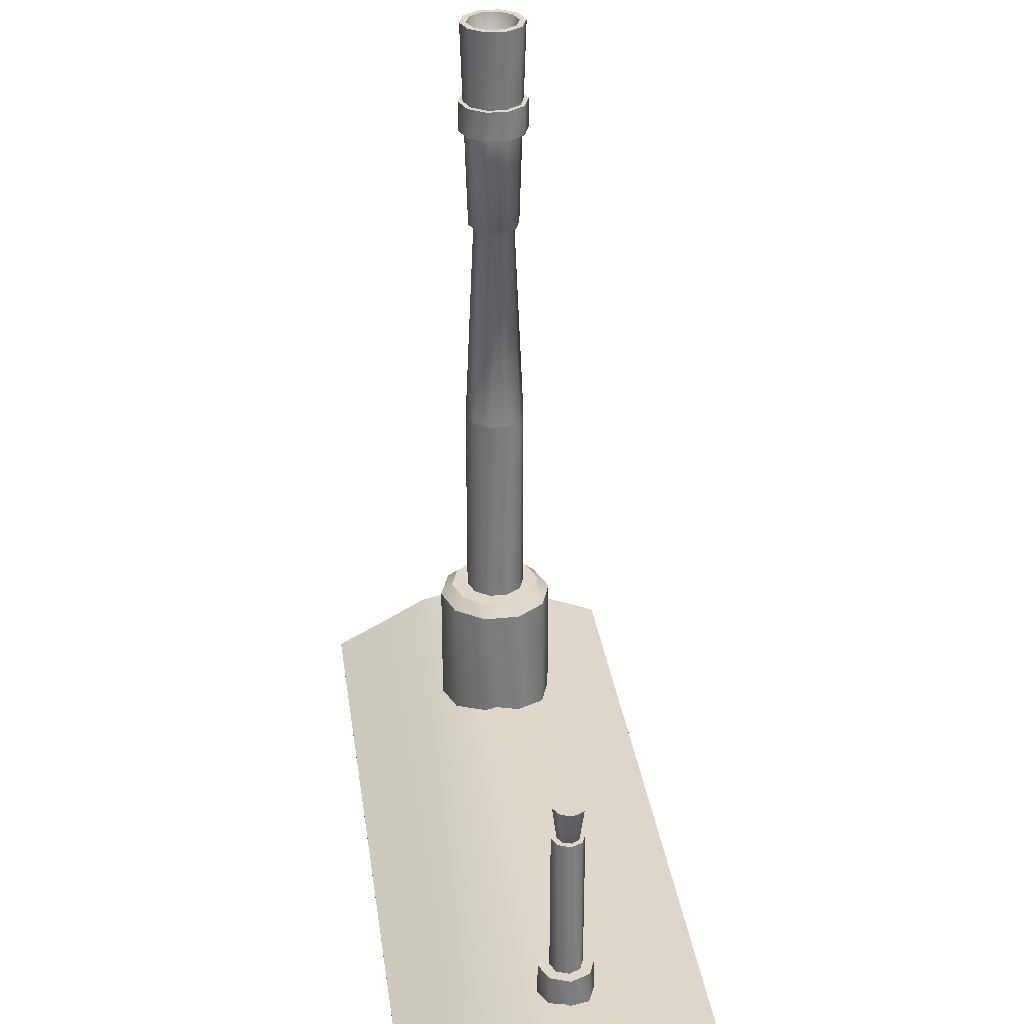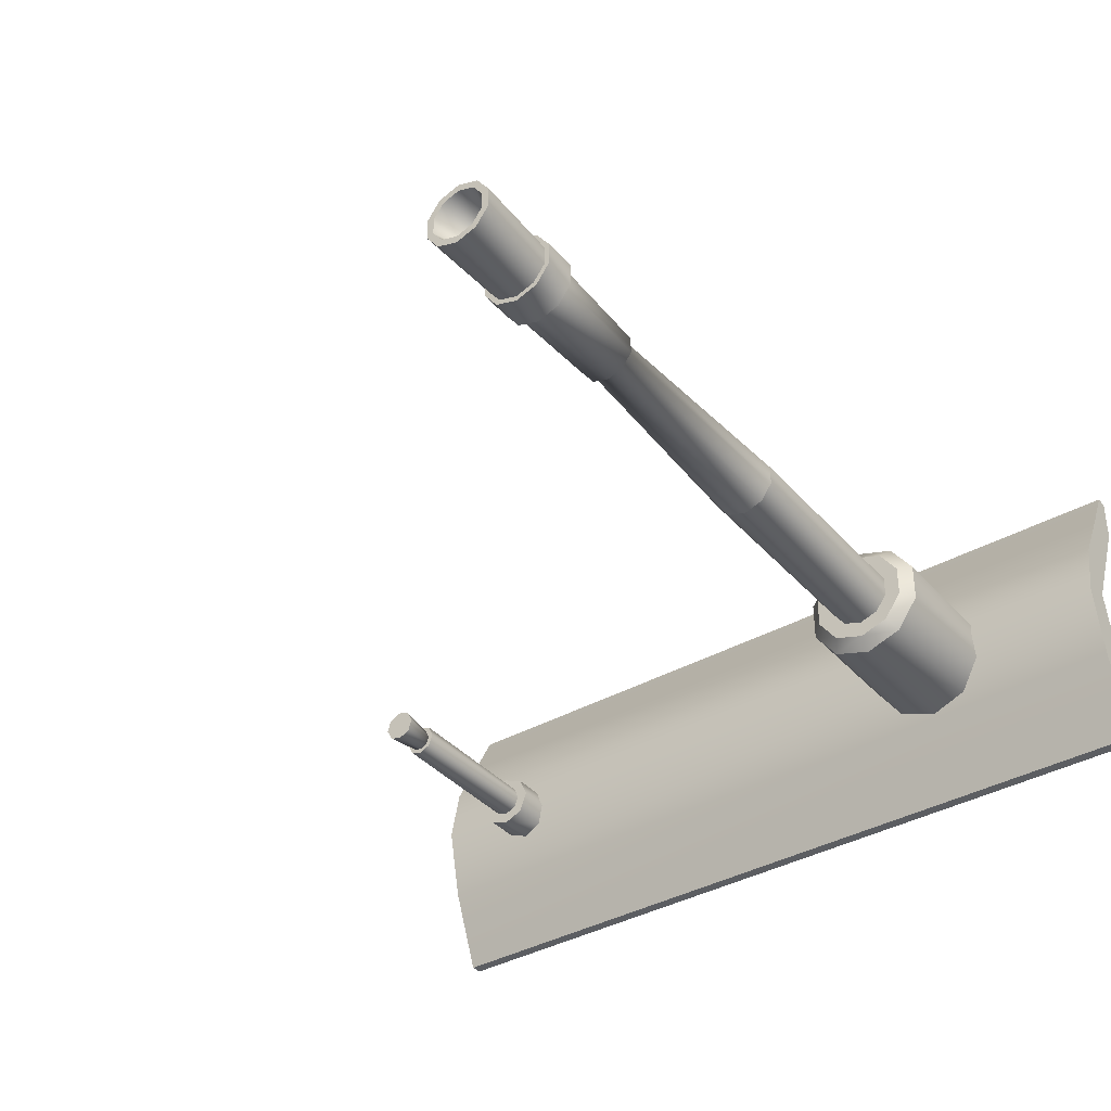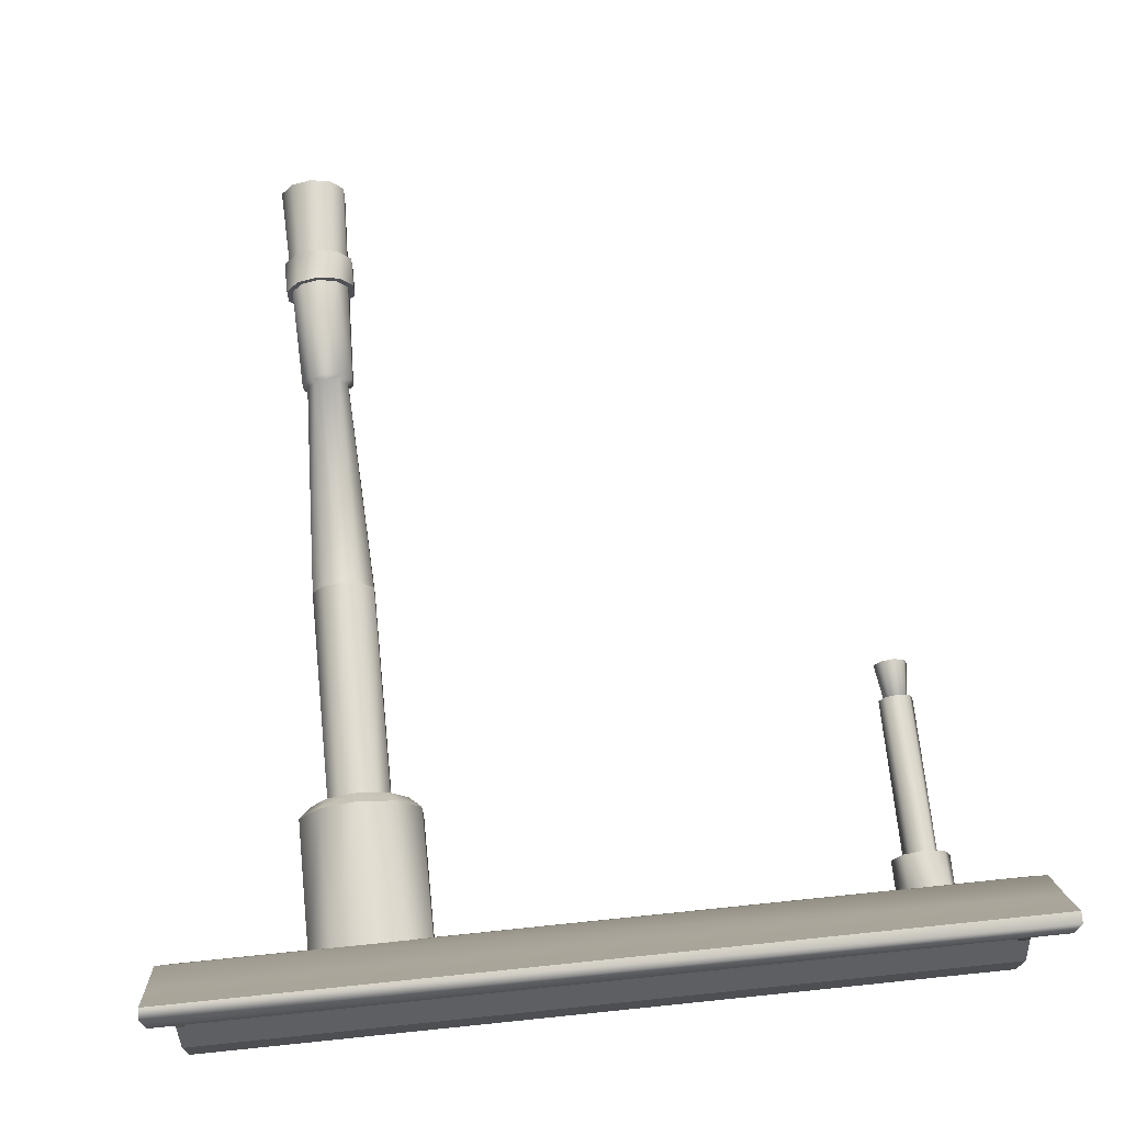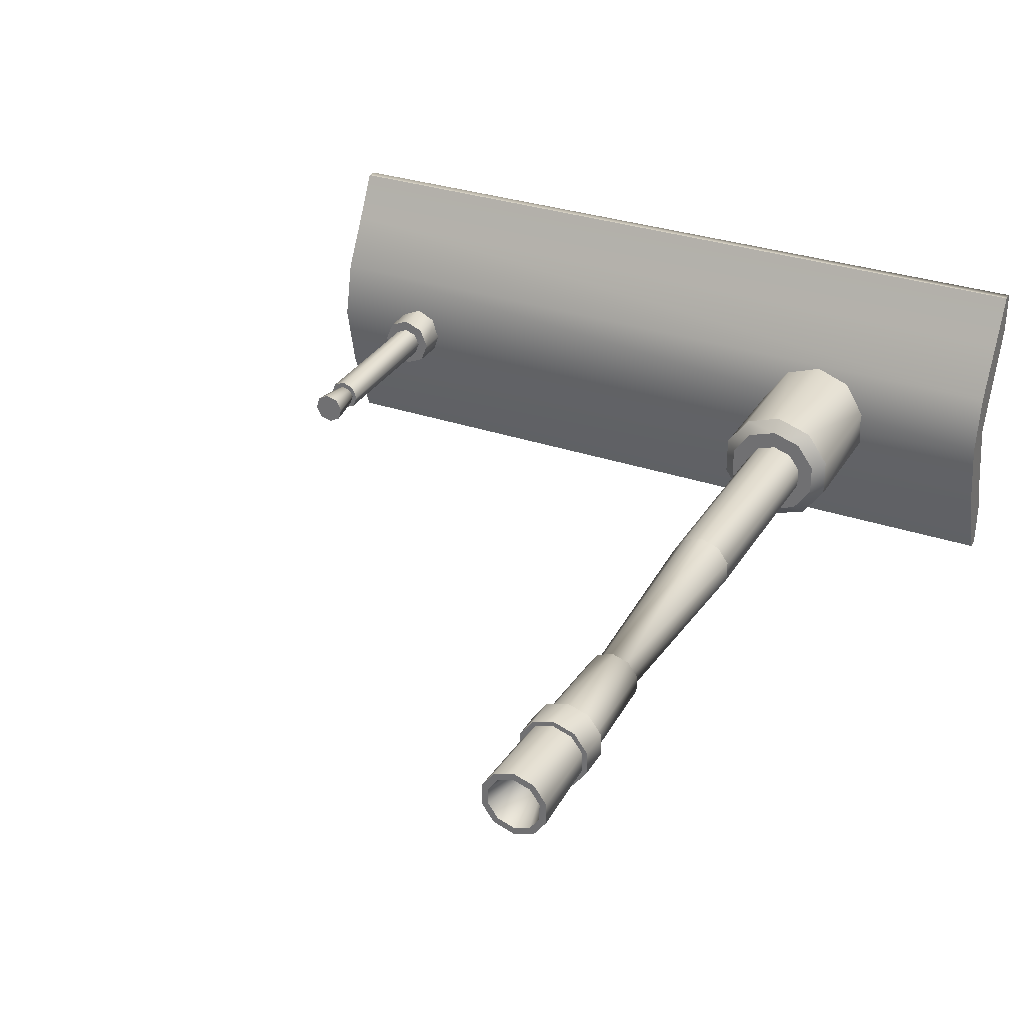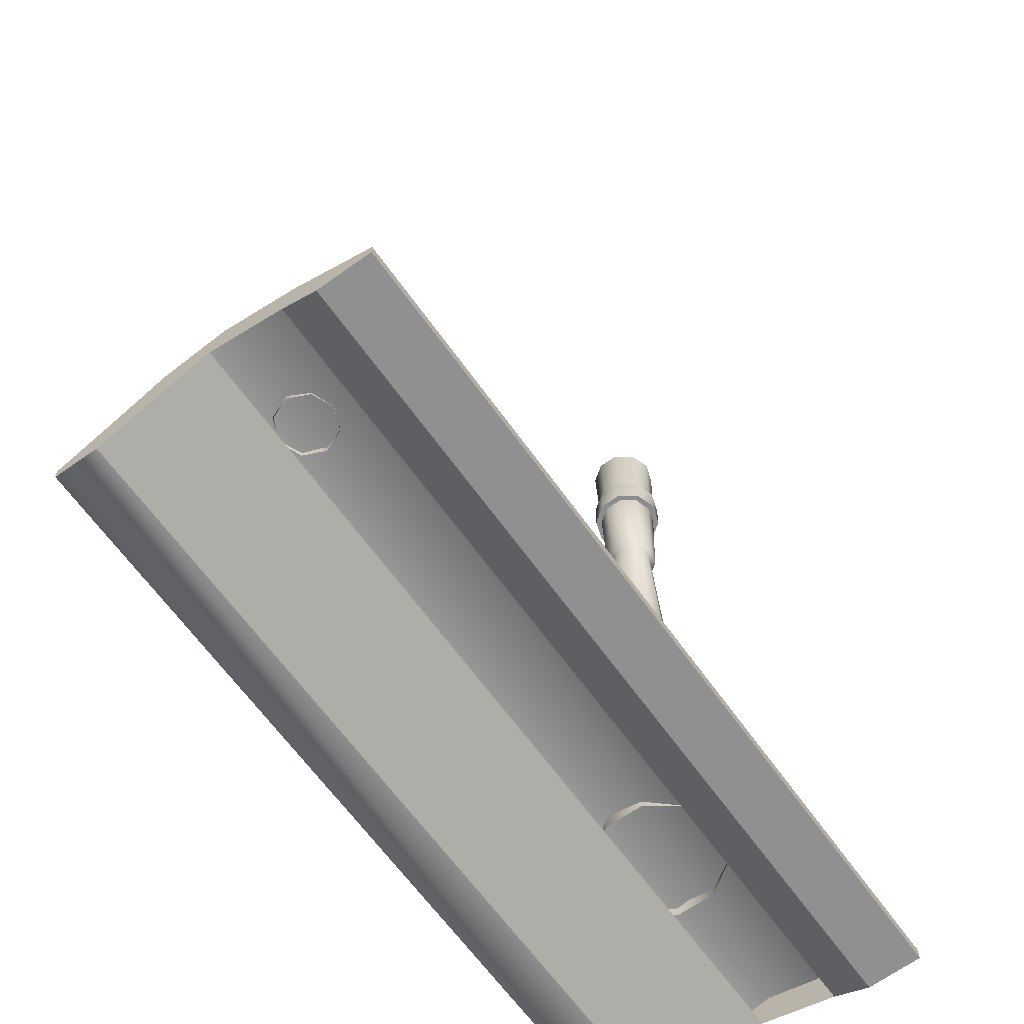
<metadata>
{"format":"obj","ext":"obj","renderer":"f3d","projection":"perspective","resolution":1024,"background":"white","views":[{"elev":31.5,"azim":82.1,"up":"+Y"},{"elev":-37.6,"azim":-144.1,"up":"+Z"},{"elev":69.4,"azim":-5.9,"up":"+Z"},{"elev":31.0,"azim":-153.9,"up":"+Z"},{"elev":-64.2,"azim":125.4,"up":"+Y"}]}
</metadata>
<code>
v 0.338 0.8985 1.637
v 0.3253 0.8985 1.643
v 0.338 0.7268 1.637
v 0.3253 0.7268 1.643
v 0.3431 0.8985 1.624
v 0.3431 0.7268 1.624
v 0.3376 0.8985 1.612
v 0.3376 0.7268 1.612
v 0.3247 0.8985 1.607
v 0.3247 0.7268 1.607
v 0.312 0.8985 1.612
v 0.3247 0.8985 1.607
v 0.312 0.7268 1.612
v 0.3247 0.7268 1.607
v 0.307 0.8985 1.625
v 0.307 0.7268 1.625
v 0.3125 0.8985 1.638
v 0.3125 0.7268 1.638
v 0.3125 0.8985 1.638
v 0.3253 0.8985 1.643
v 0.3431 0.8985 1.624
v 0.338 0.8985 1.637
v 0.307 0.8985 1.625
v 0.3376 0.8985 1.612
v 0.3247 0.8985 1.607
v 0.312 0.8985 1.612
v 0.3471 0.7277 1.646
v 0.3256 0.7277 1.655
v 0.3471 0.6871 1.646
v 0.3256 0.6871 1.655
v 0.3557 0.7277 1.624
v 0.3558 0.6871 1.624
v 0.3464 0.7277 1.603
v 0.3464 0.6871 1.603
v 0.3245 0.7277 1.594
v 0.3245 0.6871 1.594
v 0.303 0.7277 1.603
v 0.3245 0.7277 1.594
v 0.3029 0.6871 1.603
v 0.3245 0.6871 1.594
v 0.2943 0.7277 1.625
v 0.2943 0.6867 1.625
v 0.3037 0.6871 1.647
v 0.3037 0.7277 1.647
v 0.3037 0.7277 1.647
v 0.3256 0.7277 1.655
v 0.3557 0.7277 1.624
v 0.3471 0.7277 1.646
v 0.2943 0.7277 1.625
v 0.3464 0.7277 1.603
v 0.3245 0.7277 1.594
v 0.303 0.7277 1.603
v -0.2444 1.437 1.657
v -0.2444 1.324 1.653
v -0.2253 1.437 1.651
v -0.2274 1.324 1.648
v -0.2253 1.437 1.651
v -0.2229 1.562 1.654
v -0.2444 1.437 1.657
v -0.2444 1.562 1.661
v -0.2444 1.562 1.661
v -0.2229 1.562 1.654
v -0.2444 1.562 1.654
v -0.2273 1.562 1.648
v -0.2444 1.562 1.654
v -0.2273 1.562 1.648
v -0.2444 1.467 1.624
v -0.2134 1.437 1.634
v -0.2169 1.324 1.633
v -0.2134 1.437 1.634
v -0.2096 1.562 1.636
v -0.2096 1.562 1.636
v -0.2167 1.562 1.633
v -0.2167 1.562 1.633
v -0.2134 1.437 1.614
v -0.2169 1.324 1.615
v -0.2134 1.437 1.614
v -0.2096 1.562 1.613
v -0.2167 1.562 1.615
v -0.2096 1.562 1.613
v -0.2167 1.562 1.615
v -0.2253 1.437 1.598
v -0.2274 1.324 1.601
v -0.2253 1.437 1.598
v -0.2229 1.562 1.594
v -0.2273 1.562 1.601
v -0.2229 1.562 1.594
v -0.2273 1.562 1.601
v -0.2444 1.437 1.591
v -0.2444 1.324 1.595
v -0.2444 1.437 1.591
v -0.2444 1.562 1.587
v -0.2444 1.562 1.595
v -0.2444 1.562 1.587
v -0.2444 1.562 1.595
v -0.2636 1.437 1.598
v -0.2444 1.437 1.591
v -0.2615 1.324 1.601
v -0.2444 1.324 1.595
v -0.2636 1.437 1.598
v -0.266 1.562 1.594
v -0.2444 1.437 1.591
v -0.2444 1.562 1.587
v -0.266 1.562 1.594
v -0.2616 1.562 1.601
v -0.2616 1.562 1.601
v -0.2755 1.437 1.614
v -0.272 1.324 1.615
v -0.2755 1.437 1.614
v -0.2793 1.562 1.613
v -0.2793 1.562 1.613
v -0.2722 1.562 1.615
v -0.2722 1.562 1.615
v -0.2755 1.437 1.634
v -0.272 1.324 1.633
v -0.2755 1.437 1.634
v -0.2793 1.562 1.636
v -0.2722 1.562 1.633
v -0.2793 1.562 1.636
v -0.2722 1.562 1.633
v -0.2636 1.437 1.651
v -0.2615 1.324 1.648
v -0.2636 1.437 1.651
v -0.266 1.562 1.654
v -0.2616 1.562 1.648
v -0.266 1.562 1.654
v -0.2616 1.562 1.648
v -0.2444 1.472 1.664
v -0.2444 1.437 1.664
v -0.2214 1.472 1.656
v -0.2214 1.437 1.656
v -0.2072 1.472 1.636
v -0.2072 1.437 1.636
v -0.2072 1.472 1.612
v -0.2072 1.437 1.612
v -0.2214 1.472 1.592
v -0.2214 1.437 1.592
v -0.2444 1.472 1.585
v -0.2444 1.437 1.585
v -0.2444 1.472 1.585
v -0.2444 1.437 1.585
v -0.2675 1.472 1.592
v -0.2675 1.437 1.592
v -0.2817 1.472 1.612
v -0.2817 1.437 1.612
v -0.2817 1.472 1.636
v -0.2817 1.437 1.636
v -0.2675 1.472 1.656
v -0.2675 1.437 1.656
v -0.2444 1.472 1.664
v -0.2214 1.472 1.656
v -0.2675 1.472 1.656
v -0.2072 1.472 1.612
v -0.2072 1.472 1.636
v -0.2444 1.472 1.585
v -0.2214 1.472 1.592
v -0.2817 1.472 1.612
v -0.2675 1.472 1.592
v -0.2817 1.472 1.636
v -0.2444 1.437 1.664
v -0.2675 1.437 1.656
v -0.2214 1.437 1.656
v -0.2817 1.437 1.612
v -0.2817 1.437 1.636
v -0.2444 1.437 1.585
v -0.2675 1.437 1.592
v -0.2072 1.437 1.612
v -0.2214 1.437 1.592
v -0.2072 1.437 1.636
v -0.2435 0.8286 1.692
v -0.2044 0.8286 1.679
v -0.2435 0.8412 1.678
v -0.2124 0.8412 1.668
v -0.1802 0.8286 1.646
v -0.1931 0.8412 1.641
v -0.1931 0.8412 1.608
v -0.1802 0.8286 1.604
v -0.2124 0.8412 1.582
v -0.2044 0.8286 1.571
v -0.2435 0.8412 1.572
v -0.2435 0.8286 1.558
v -0.2435 0.8286 1.558
v -0.2826 0.8286 1.571
v -0.2435 0.8412 1.572
v -0.2747 0.8412 1.582
v -0.3068 0.8286 1.604
v -0.2939 0.8412 1.608
v -0.2939 0.8412 1.641
v -0.3068 0.8286 1.646
v -0.2747 0.8412 1.668
v -0.2826 0.8286 1.679
v -0.2044 0.8286 1.679
v -0.2435 0.8286 1.692
v -0.2044 0.6773 1.679
v -0.2435 0.6734 1.692
v -0.1802 0.8286 1.646
v -0.1802 0.6813 1.646
v -0.1802 0.6813 1.604
v -0.1802 0.8286 1.604
v -0.2044 0.6813 1.571
v -0.2044 0.8286 1.571
v -0.2435 0.8286 1.558
v -0.2435 0.6781 1.558
v -0.2826 0.8286 1.571
v -0.2435 0.8286 1.558
v -0.2826 0.6813 1.571
v -0.2435 0.6781 1.558
v -0.3068 0.6813 1.604
v -0.3068 0.8286 1.604
v -0.3068 0.6813 1.646
v -0.3068 0.8286 1.646
v -0.2826 0.8286 1.679
v -0.2826 0.6773 1.679
v -0.2747 0.8412 1.668
v -0.2435 0.8412 1.678
v -0.2124 0.8412 1.668
v -0.2939 0.8412 1.608
v -0.2939 0.8412 1.641
v -0.1931 0.8412 1.608
v -0.1931 0.8412 1.641
v -0.2747 0.8412 1.582
v -0.2124 0.8412 1.582
v -0.2435 0.8412 1.572
v -0.4542 0.6471 1.756
v -0.4542 0.62 1.807
v 0.4363 0.6471 1.756
v 0.4363 0.62 1.807
v -0.4542 0.681 1.696
v 0.4363 0.681 1.696
v -0.4542 0.6954 1.631
v 0.4363 0.6954 1.631
v -0.4542 0.6786 1.552
v 0.4363 0.6786 1.552
v -0.4542 0.6441 1.465
v 0.4363 0.6441 1.465
v 0.4363 0.6471 1.756
v 0.4363 0.6085 1.76
v 0.4363 0.681 1.696
v 0.4363 0.6628 1.643
v 0.4363 0.6078 1.806
v 0.4363 0.62 1.807
v 0.4363 0.6954 1.631
v 0.4363 0.6786 1.552
v 0.4363 0.6438 1.561
v 0.4363 0.6293 1.523
v 0.4363 0.6441 1.465
v 0.4363 0.6317 1.465
v -0.4542 0.6628 1.643
v -0.4542 0.6085 1.76
v -0.4542 0.681 1.696
v -0.4542 0.6471 1.756
v -0.4542 0.6078 1.806
v -0.4542 0.62 1.807
v -0.4542 0.6954 1.631
v -0.4542 0.6085 1.76
v 0.4363 0.6085 1.76
v -0.4542 0.6078 1.806
v 0.4363 0.6078 1.806
v -0.4542 0.6438 1.561
v -0.4542 0.6293 1.523
v 0.4363 0.6438 1.561
v 0.4363 0.6293 1.523
v -0.4542 0.62 1.807
v 0.4363 0.62 1.807
v -0.4542 0.6628 1.643
v 0.4363 0.6628 1.643
v -0.4542 0.6085 1.76
v 0.4363 0.6085 1.76
v -0.4542 0.6786 1.552
v -0.4542 0.6441 1.465
v -0.4542 0.6293 1.523
v -0.4542 0.6317 1.465
v -0.4542 0.6438 1.561
v 0.4363 0.6317 1.465
v -0.4542 0.6317 1.465
v 0.4363 0.6441 1.465
v -0.4542 0.6441 1.465
v -0.4542 0.6293 1.523
v -0.4542 0.6317 1.465
v 0.4363 0.6293 1.523
v 0.4363 0.6317 1.465
v -0.2243 1.077 1.652
v -0.2444 1.077 1.659
v -0.2243 0.8404 1.652
v -0.2444 0.8404 1.659
v -0.2118 0.8404 1.635
v -0.2118 1.077 1.635
v -0.2118 0.8404 1.614
v -0.2118 1.077 1.614
v -0.2243 0.8404 1.596
v -0.2243 1.077 1.596
v -0.2444 0.8404 1.59
v -0.2444 1.077 1.59
v -0.2646 0.8404 1.596
v -0.2646 1.077 1.596
v -0.2444 0.8404 1.59
v -0.2444 1.077 1.59
v -0.2771 0.8404 1.614
v -0.2771 1.077 1.614
v -0.2771 0.8404 1.635
v -0.2771 1.077 1.635
v -0.2646 0.8404 1.652
v -0.2646 1.077 1.652
v -0.2243 1.077 1.652
v -0.2307 1.319 1.643
v -0.2444 1.077 1.659
v -0.2444 1.319 1.648
v -0.2118 1.077 1.635
v -0.2222 1.319 1.632
v -0.2118 1.077 1.614
v -0.2222 1.319 1.617
v -0.2243 1.077 1.596
v -0.2307 1.319 1.605
v -0.2444 1.077 1.59
v -0.2444 1.319 1.601
v -0.2646 1.077 1.596
v -0.2582 1.319 1.605
v -0.2444 1.077 1.59
v -0.2444 1.319 1.601
v -0.2771 1.077 1.614
v -0.2667 1.319 1.617
v -0.2771 1.077 1.635
v -0.2667 1.319 1.632
v -0.2646 1.077 1.652
v -0.2582 1.319 1.643
v 0.3391 0.9381 1.635
v 0.343 0.9381 1.622
v 0.3231 0.9381 1.606
v 0.3363 0.9381 1.61
v 0.327 0.9381 1.642
v 0.311 0.9381 1.613
v 0.3072 0.9381 1.626
v 0.3138 0.9381 1.638
v 0.343 0.9381 1.622
v 0.3251 0.8081 1.624
v 0.3363 0.9381 1.61
v 0.3391 0.9381 1.635
v 0.327 0.9381 1.642
v 0.3138 0.9381 1.638
v 0.3072 0.9381 1.626
v 0.311 0.9381 1.613
v 0.3231 0.9381 1.606
v 0.3231 0.9381 1.606
v -0.2444 1.562 1.654
v -0.2444 1.467 1.624
v -0.2444 1.467 1.624
v -0.2444 1.467 1.624
v -0.2444 1.562 1.595
v 0.3251 0.8081 1.624
v 0.3251 0.8081 1.624
v 0.3251 0.8081 1.624
v 0.3251 0.8081 1.624
v 0.3251 0.8081 1.624
g group_34_140627858609536
f 1 2 3
f 3 2 4
f 5 1 6
f 6 1 3
f 7 5 8
f 8 5 6
f 9 7 10
f 10 7 8
f 11 12 13
f 13 12 14
f 15 11 16
f 16 11 13
f 17 15 18
f 18 15 16
f 2 17 4
f 4 17 18
f 19 20 21
f 21 20 22
f 23 19 24
f 24 19 21
f 24 25 23
f 23 25 26
f 27 28 29
f 29 28 30
f 31 27 32
f 32 27 29
f 33 31 34
f 34 31 32
f 35 33 36
f 36 33 34
f 37 38 39
f 39 38 40
f 37 39 41
f 41 39 42
f 42 43 41
f 41 43 44
f 28 44 30
f 30 44 43
f 45 46 47
f 47 46 48
f 49 45 50
f 50 45 47
f 50 51 49
f 49 51 52
f 53 54 55
f 55 54 56
f 57 58 59
f 59 58 60
f 61 62 63
f 63 62 64
f 65 66 67
f 68 55 69
f 69 55 56
f 70 71 57
f 57 71 58
f 62 72 64
f 64 72 73
f 66 74 67
f 75 68 76
f 76 68 69
f 77 78 70
f 70 78 71
f 79 73 80
f 80 73 72
f 74 81 67
f 82 75 83
f 83 75 76
f 84 85 77
f 77 85 78
f 79 80 86
f 86 80 87
f 81 88 345
f 89 82 90
f 90 82 83
f 91 92 84
f 84 92 85
f 86 87 93
f 93 87 94
f 88 95 346
f 96 97 98
f 98 97 99
f 100 101 102
f 102 101 103
f 94 104 93
f 93 104 105
f 348 106 347
f 107 96 108
f 108 96 98
f 109 110 100
f 100 110 101
f 104 111 105
f 105 111 112
f 106 113 347
f 114 107 115
f 115 107 108
f 116 117 109
f 109 117 110
f 118 112 119
f 119 112 111
f 113 120 67
f 121 114 122
f 122 114 115
f 123 124 116
f 116 124 117
f 118 119 125
f 125 119 126
f 120 127 345
f 53 121 54
f 54 121 122
f 59 60 123
f 123 60 124
f 125 126 63
f 63 126 61
f 127 344 346
f 128 129 130
f 130 129 131
f 130 131 132
f 132 131 133
f 132 133 134
f 134 133 135
f 134 135 136
f 136 135 137
f 136 137 138
f 138 137 139
f 140 141 142
f 142 141 143
f 142 143 144
f 144 143 145
f 144 145 146
f 146 145 147
f 146 147 148
f 148 147 149
f 148 149 128
f 128 149 129
f 150 151 152
f 152 151 153
f 153 151 154
f 155 152 156
f 152 153 156
f 152 155 157
f 157 155 158
f 157 159 152
f 160 161 162
f 162 161 163
f 163 161 164
f 165 162 166
f 162 163 166
f 162 165 167
f 167 165 168
f 167 169 162
f 170 171 172
f 172 171 173
f 171 174 173
f 173 174 175
f 176 175 177
f 177 175 174
f 176 177 178
f 178 177 179
f 178 179 180
f 180 179 181
f 182 183 184
f 184 183 185
f 183 186 185
f 185 186 187
f 188 187 189
f 189 187 186
f 188 189 190
f 190 189 191
f 190 191 172
f 172 191 170
f 192 193 194
f 194 193 195
f 196 192 197
f 197 192 194
f 197 198 196
f 196 198 199
f 198 200 199
f 199 200 201
f 201 200 202
f 202 200 203
f 204 205 206
f 206 205 207
f 206 208 204
f 204 208 209
f 208 210 209
f 209 210 211
f 211 210 212
f 212 210 213
f 195 193 213
f 213 193 212
f 214 215 216
f 217 218 219
f 219 218 220
f 221 217 222
f 222 217 219
f 221 222 223
f 218 214 220
f 220 214 216
f 224 225 226
f 226 225 227
f 224 226 228
f 228 226 229
f 228 229 230
f 230 229 231
f 232 230 233
f 233 230 231
f 234 232 235
f 235 232 233
f 236 237 238
f 238 237 239
f 240 237 241
f 241 237 236
f 239 242 238
f 243 242 244
f 244 242 239
f 243 245 246
f 246 245 247
f 244 245 243
f 248 249 250
f 250 249 251
f 252 253 249
f 249 253 251
f 248 250 254
f 255 256 257
f 257 256 258
f 259 260 261
f 261 260 262
f 257 258 263
f 263 258 264
f 265 266 267
f 267 266 268
f 269 270 271
f 271 270 272
f 269 271 273
f 248 254 273
f 273 254 269
f 274 275 276
f 276 275 277
f 278 279 280
f 280 279 281
f 282 283 284
f 284 283 285
f 286 287 284
f 284 287 282
f 288 289 286
f 286 289 287
f 290 291 288
f 288 291 289
f 292 293 290
f 290 293 291
f 294 295 296
f 296 295 297
f 298 299 294
f 294 299 295
f 300 301 298
f 298 301 299
f 302 303 300
f 300 303 301
f 285 283 302
f 302 283 303
f 304 305 306
f 306 305 307
f 308 309 304
f 304 309 305
f 310 311 308
f 308 311 309
f 312 313 310
f 310 313 311
f 314 315 312
f 312 315 313
f 316 317 318
f 318 317 319
f 320 321 316
f 316 321 317
f 322 323 320
f 320 323 321
f 324 325 322
f 322 325 323
f 324 306 325
f 325 306 307
f 54 307 56
f 56 307 305
f 54 122 307
f 307 122 325
f 122 115 325
f 325 115 323
f 323 115 321
f 321 115 108
f 98 317 108
f 108 317 321
f 99 319 98
f 98 319 317
f 90 83 315
f 315 83 313
f 83 76 313
f 313 76 311
f 311 76 309
f 309 76 69
f 56 305 69
f 69 305 309
f 326 327 328
f 328 327 329
f 330 326 331
f 331 326 328
f 331 332 330
f 330 332 333
f 334 335 336
f 337 335 334
f 338 335 337
f 339 349 338
f 340 350 339
f 341 351 340
f 342 352 341
f 336 353 343

</code>
